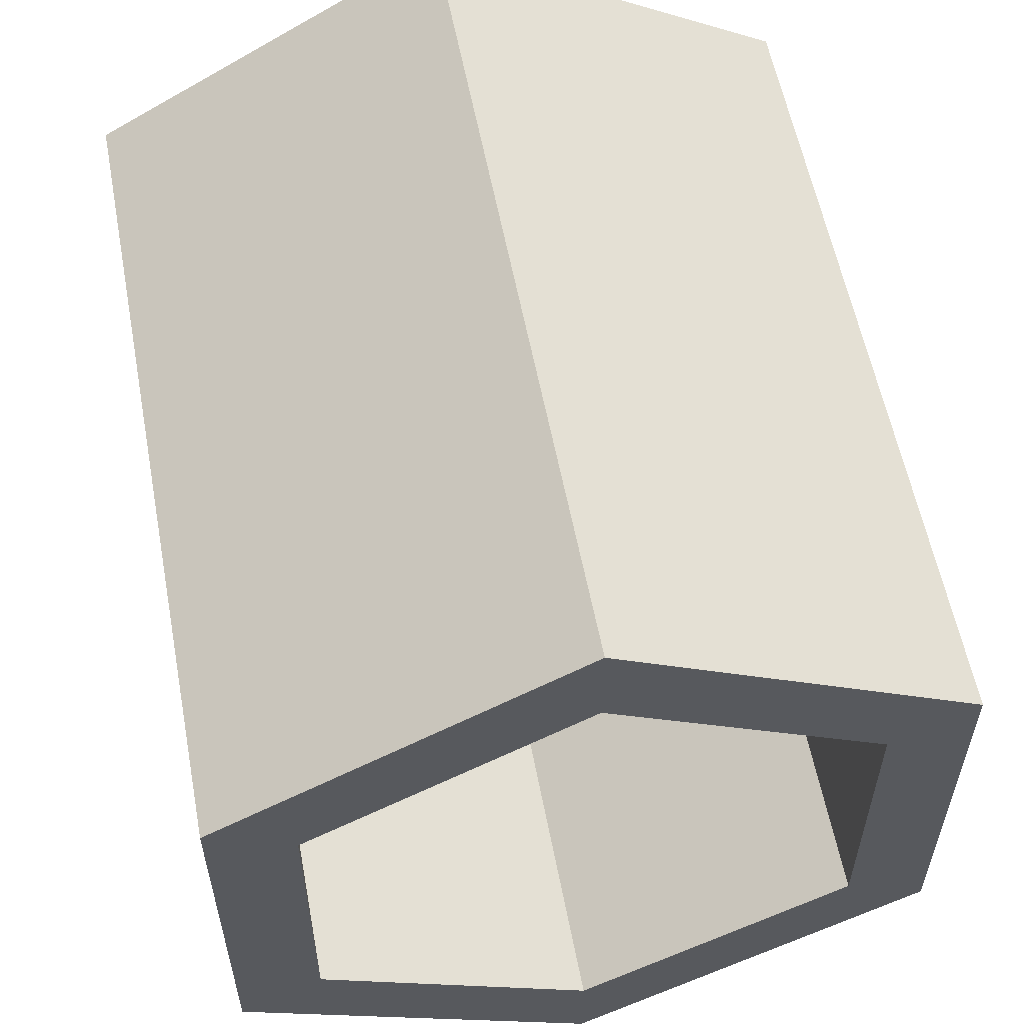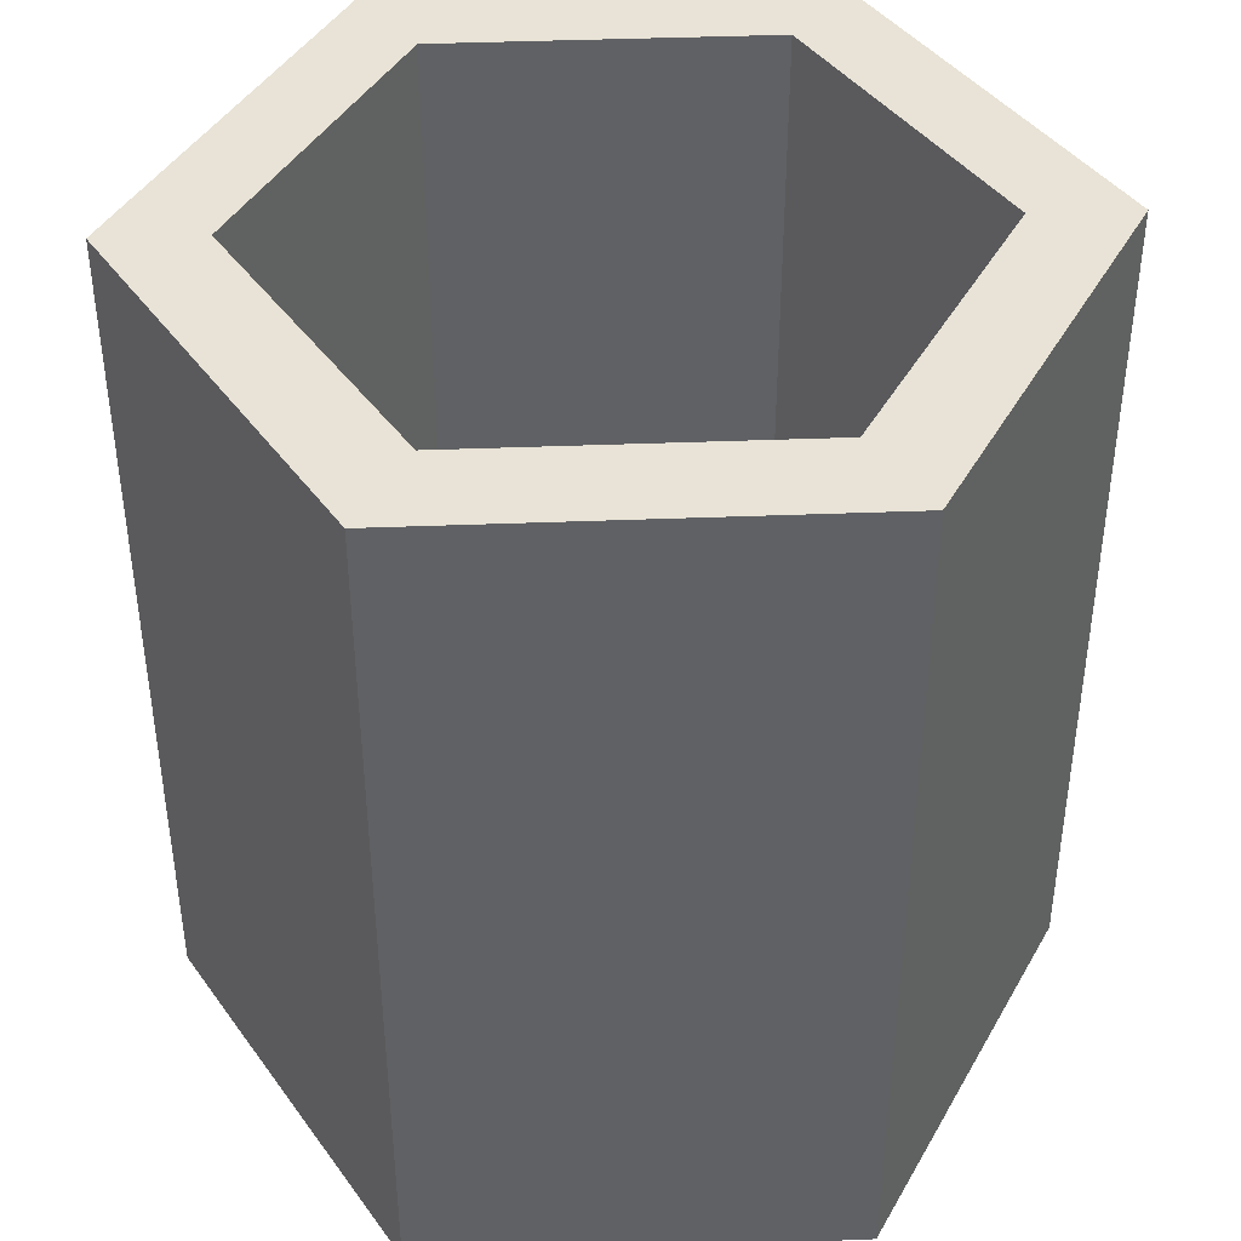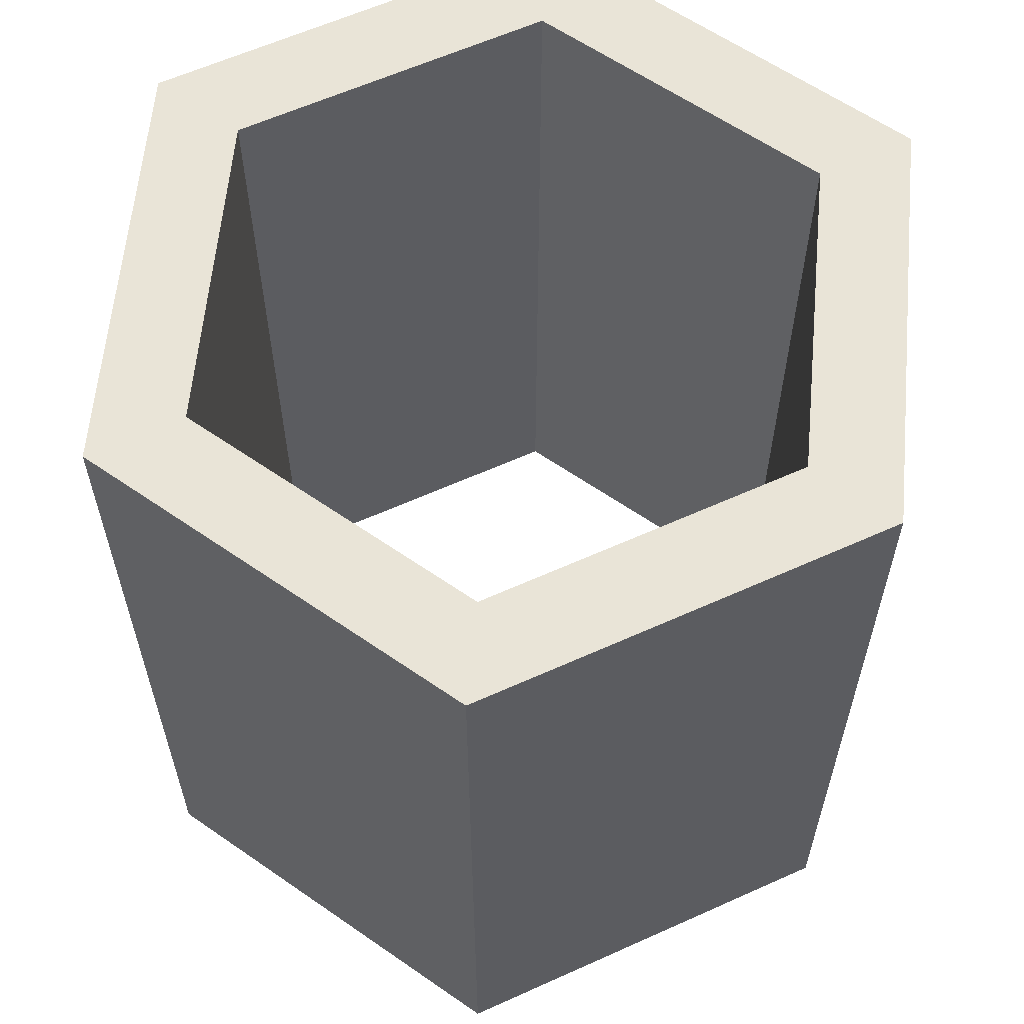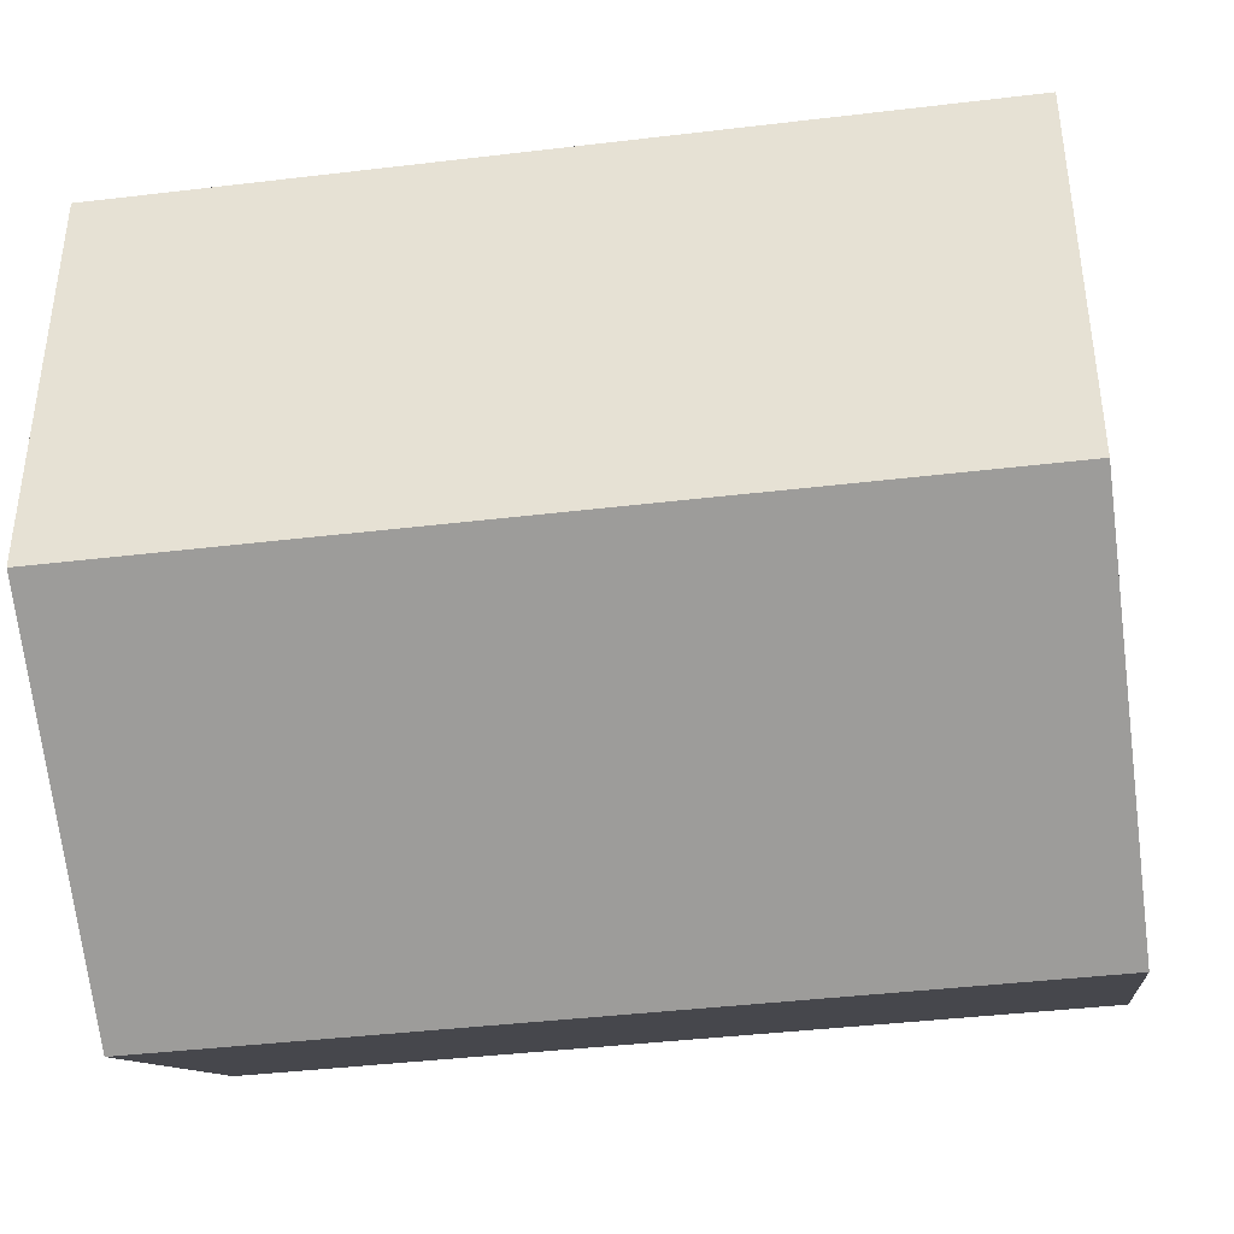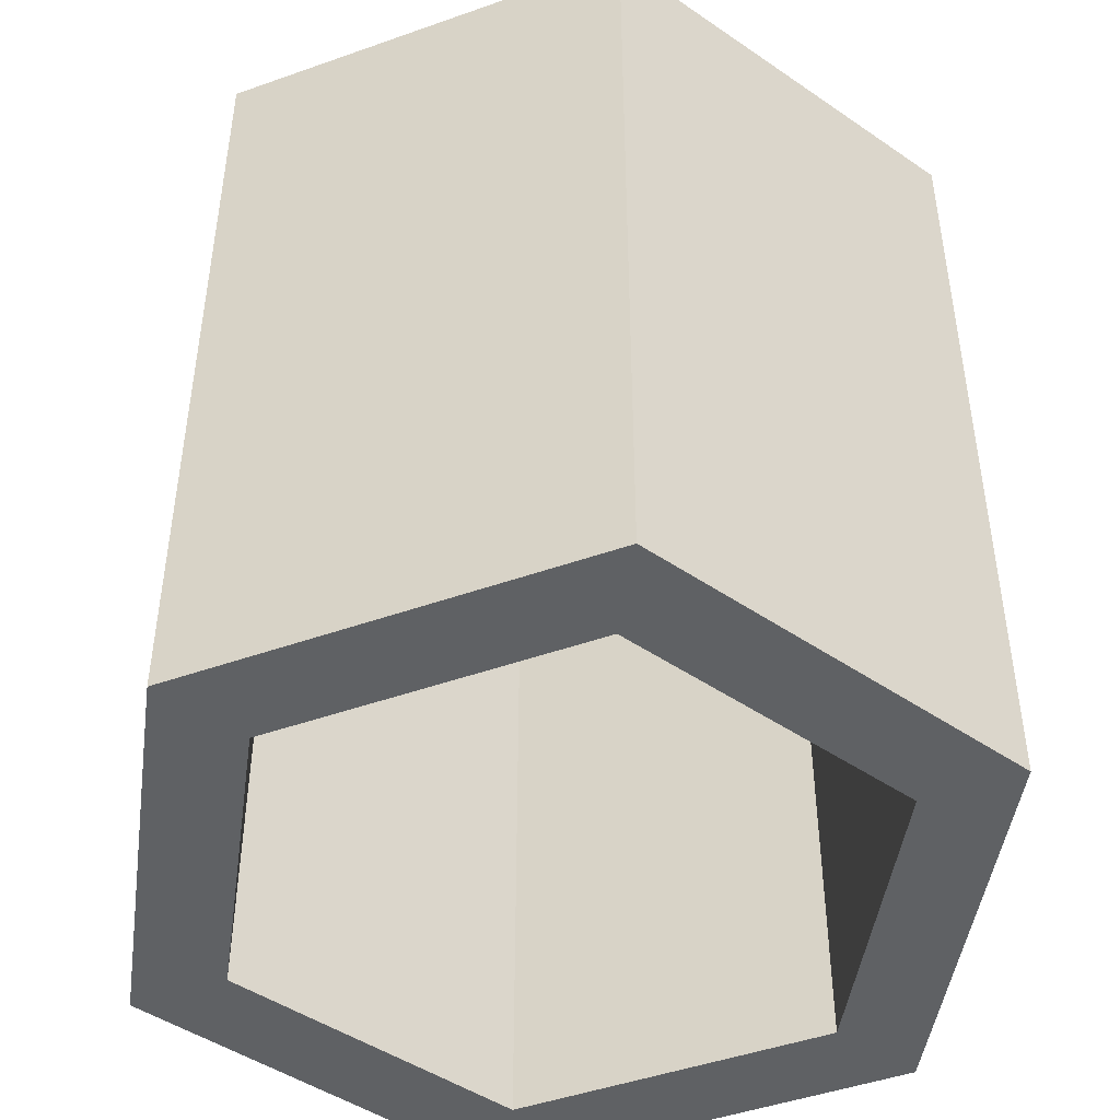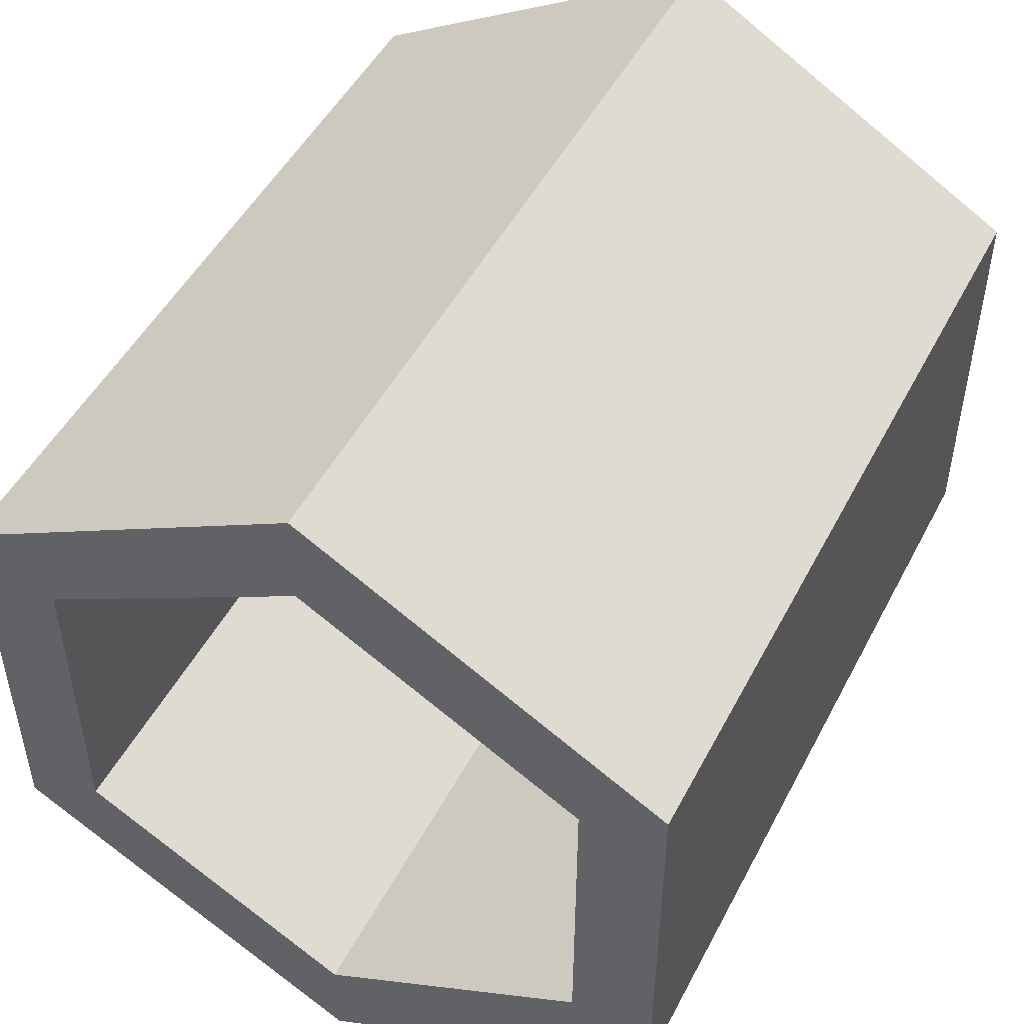
<metadata>
{"format":"obj","ext":"obj","renderer":"f3d","projection":"perspective","resolution":1024,"background":"white","views":[{"elev":57.5,"azim":169.3,"up":"+Y"},{"elev":41.8,"azim":-152.7,"up":"+Z"},{"elev":61.1,"azim":-114.7,"up":"+Z"},{"elev":-41.0,"azim":-81.7,"up":"+Y"},{"elev":-46.5,"azim":-8.0,"up":"+Z"},{"elev":49.2,"azim":-153.2,"up":"+Y"}]}
</metadata>
<code>
o Cylinder
v 0 -5 -5
v 0 -5 5
v -4.33 -2.5 -5
v -4.33 -2.5 5
v -4.33 2.5 -5
v -4.33 2.5 5
v 0 5 -5
v 0 5 5
v 4.33 2.5 -5
v 4.33 2.5 5
v 4.33 -2.5 -5
v 4.33 -2.5 5
v -3.317 -1.915 5
v 3.317 -1.915 5
v 0 3.83 5
v 3.317 1.915 5
v 0 -3.83 5
v -3.317 1.915 5
v 0 -3.83 -5
v -3.317 1.915 -5
v 3.317 1.915 -5
v 3.317 -1.915 -5
v 0 3.83 -5
v -3.317 -1.915 -5
f 1 2 4 3
f 3 4 6 5
f 5 6 8 7
f 7 8 10 9
f 9 10 12 11
f 11 12 2 1
f 24 13 17 19
f 18 13 24 20
f 15 18 20 23
f 16 15 23 21
f 22 14 16 21
f 19 17 14 22
f 2 17 13 4
f 8 15 16 10
f 7 23 20 5
f 9 11 22 21
f 8 6 18 15
f 6 4 13 18
f 2 12 14 17
f 12 10 16 14
f 1 3 24 19
f 3 5 20 24
f 1 19 22 11
f 21 23 7 9

</code>
